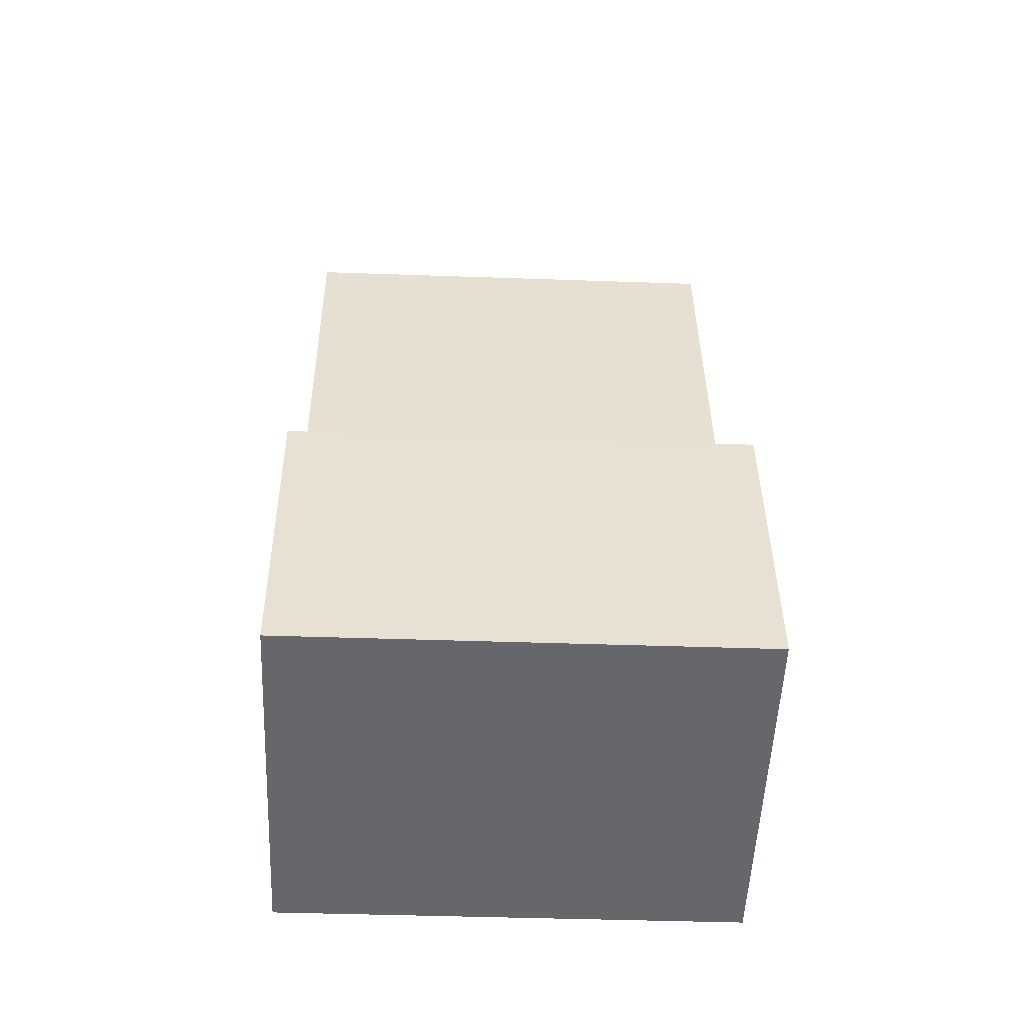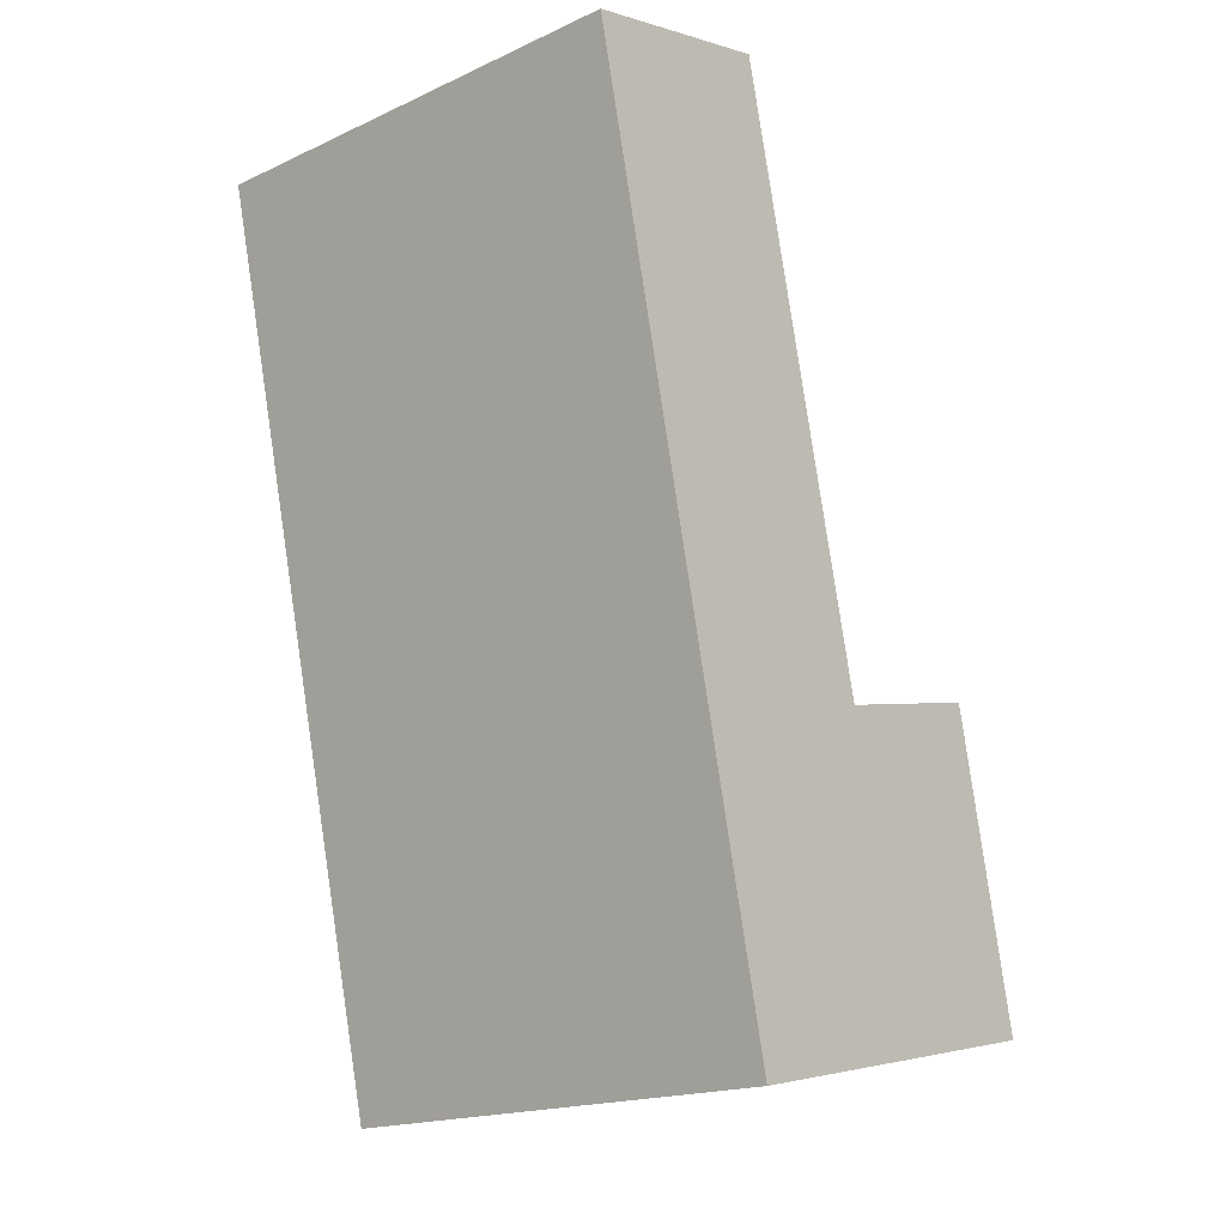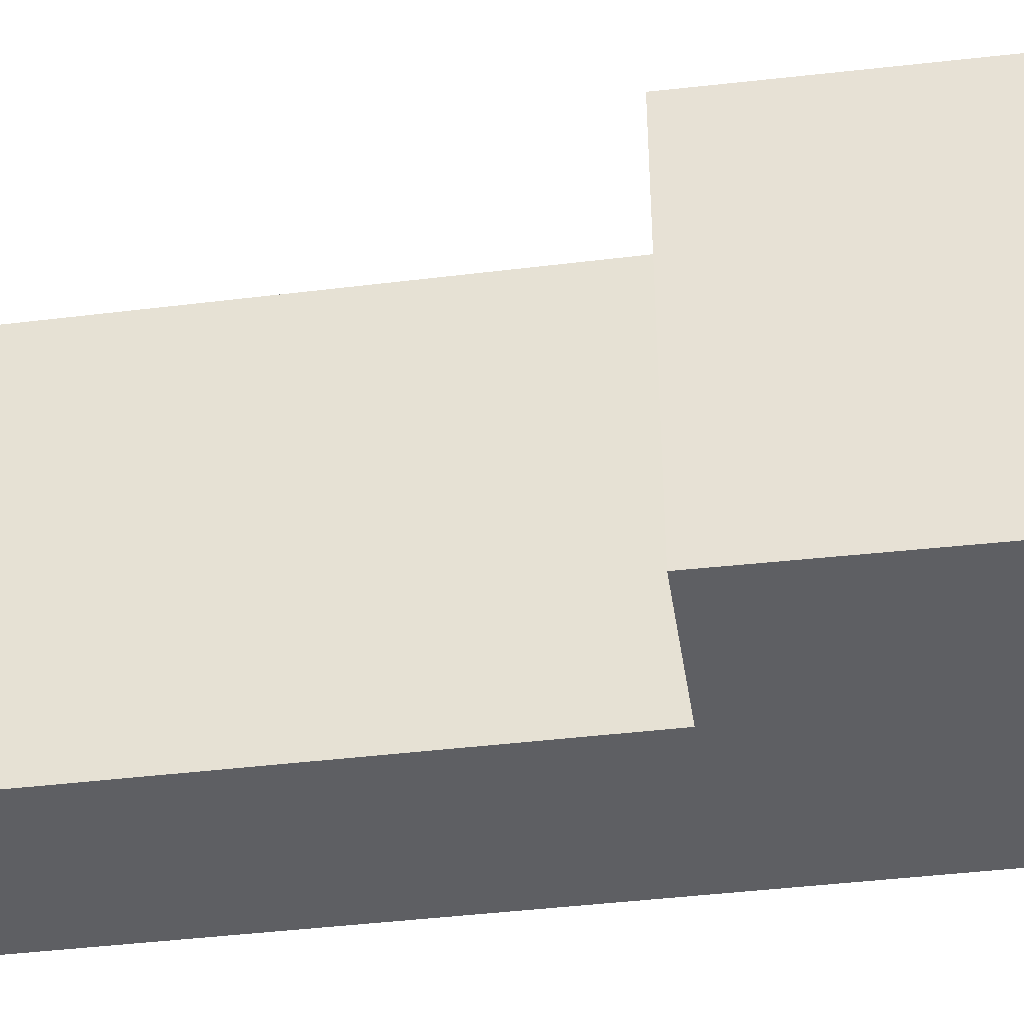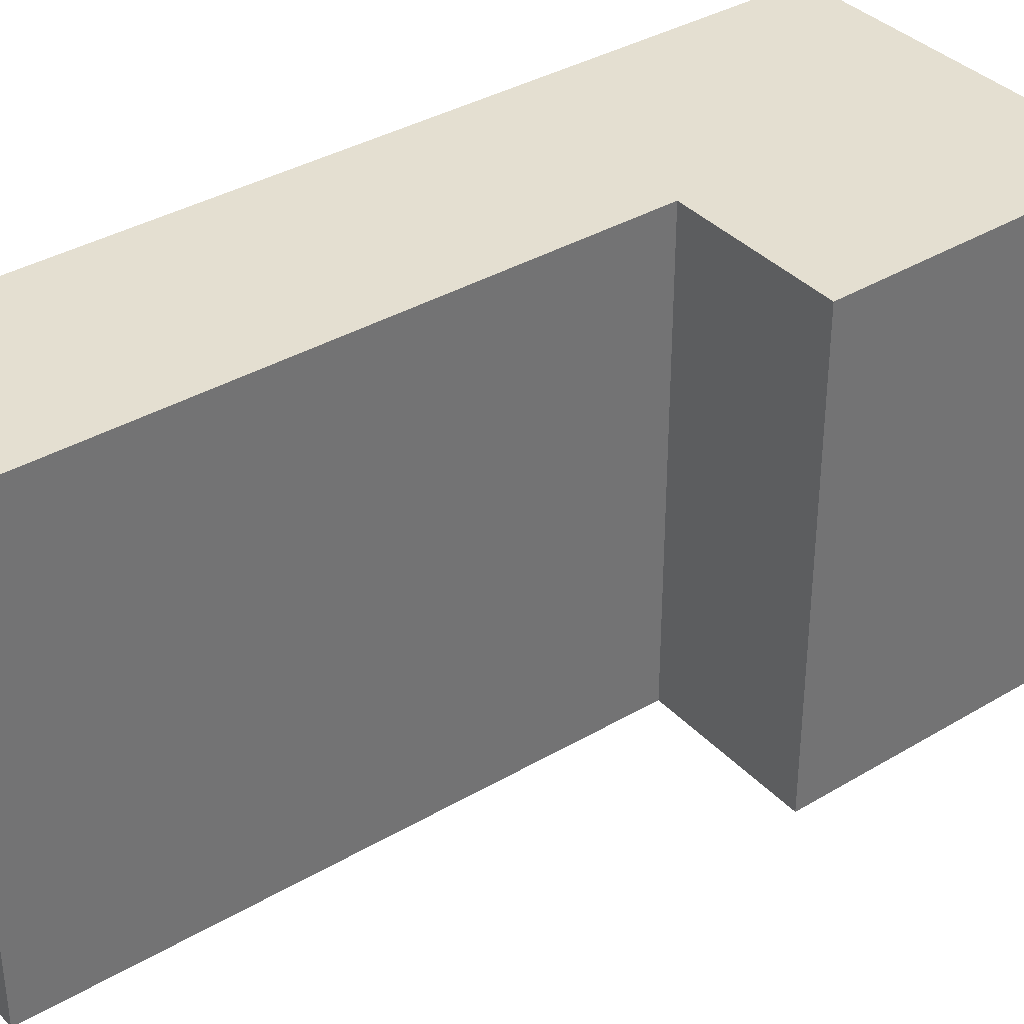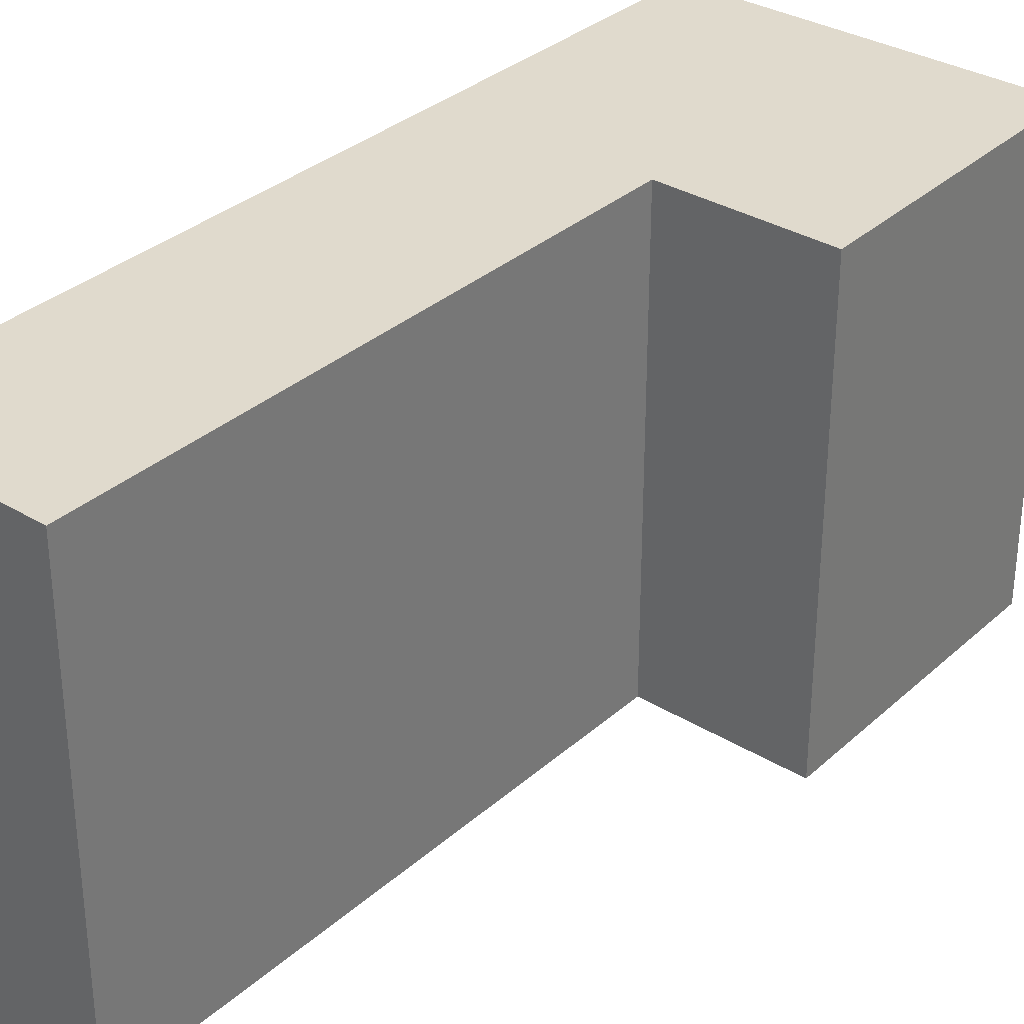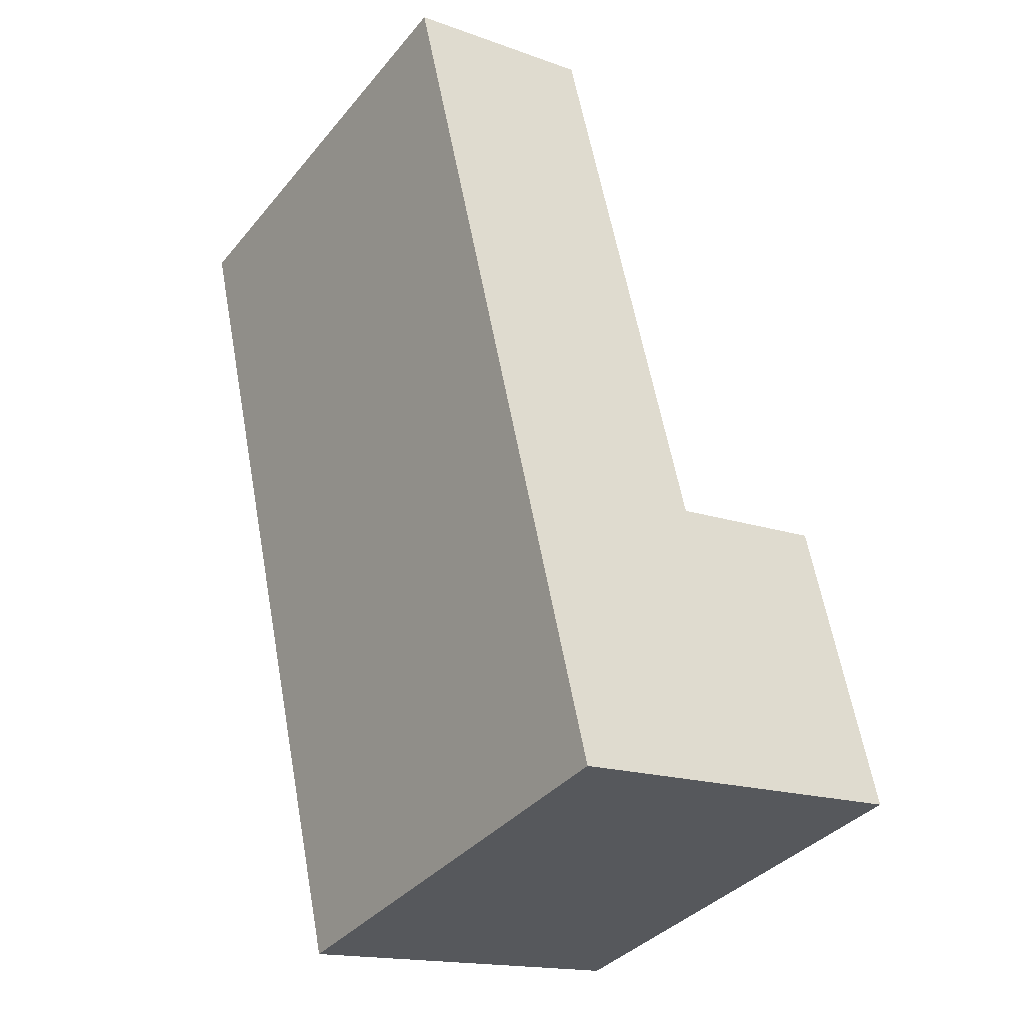
<metadata>
{"format":"obj","ext":"obj","renderer":"f3d","projection":"perspective","resolution":1024,"background":"white","views":[{"elev":-40.3,"azim":87.5,"up":"+Z"},{"elev":-18.0,"azim":-48.3,"up":"+Z"},{"elev":-41.3,"azim":85.9,"up":"+Y"},{"elev":36.7,"azim":40.2,"up":"+Y"},{"elev":33.1,"azim":27.2,"up":"+Y"},{"elev":-37.1,"azim":-34.6,"up":"+Z"}]}
</metadata>
<code>
v  2.56 2.153 -3.69
v  0.91 2.153 -4.03
v  2.27 2.153 -2.3
v  1.52 2.153 -2.47
v  0 2.153 1.318e-16
v  0.92 2.153 0.21
v  2.27 1.408e-16 -2.3
v  2.56 2.259e-16 -3.69
v  0.92 -1.286e-17 0.21
v  1.52 1.512e-16 -2.47
v  0.91 2.468e-16 -4.03
v  0 0 0
g defaultobject
f 1 2 3
f 4 3 2
f 5 4 2
f 6 4 5
f 7 1 3
f 1 7 8
f 9 4 6
f 4 9 10
f 8 2 1
f 2 8 11
f 11 5 2
f 5 11 12
f 12 6 5
f 6 12 9
f 10 3 4
f 3 10 7
f 7 11 8
f 11 7 10
f 11 10 12
f 12 10 9

</code>
